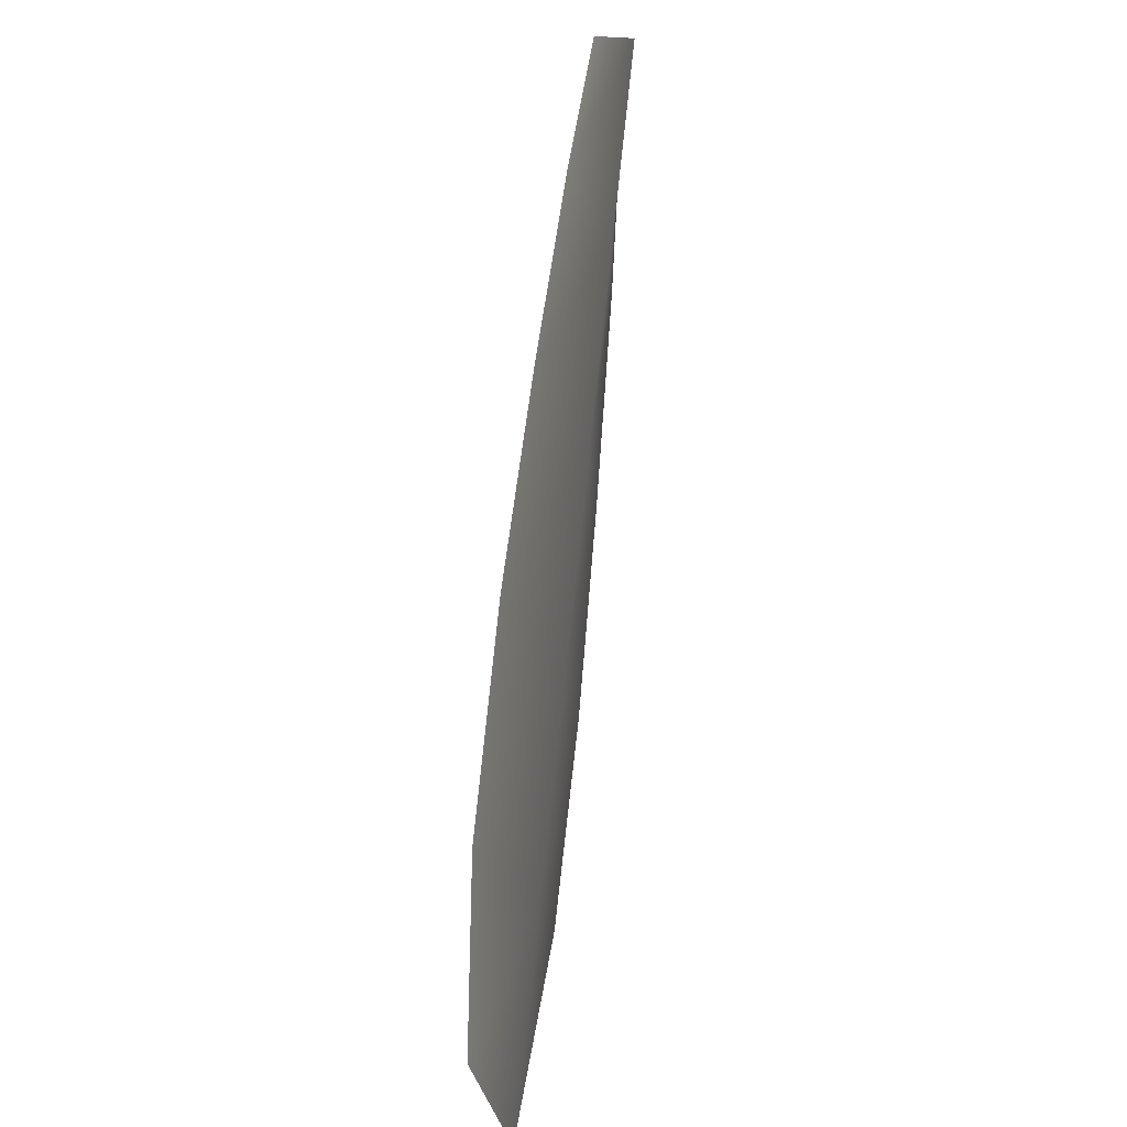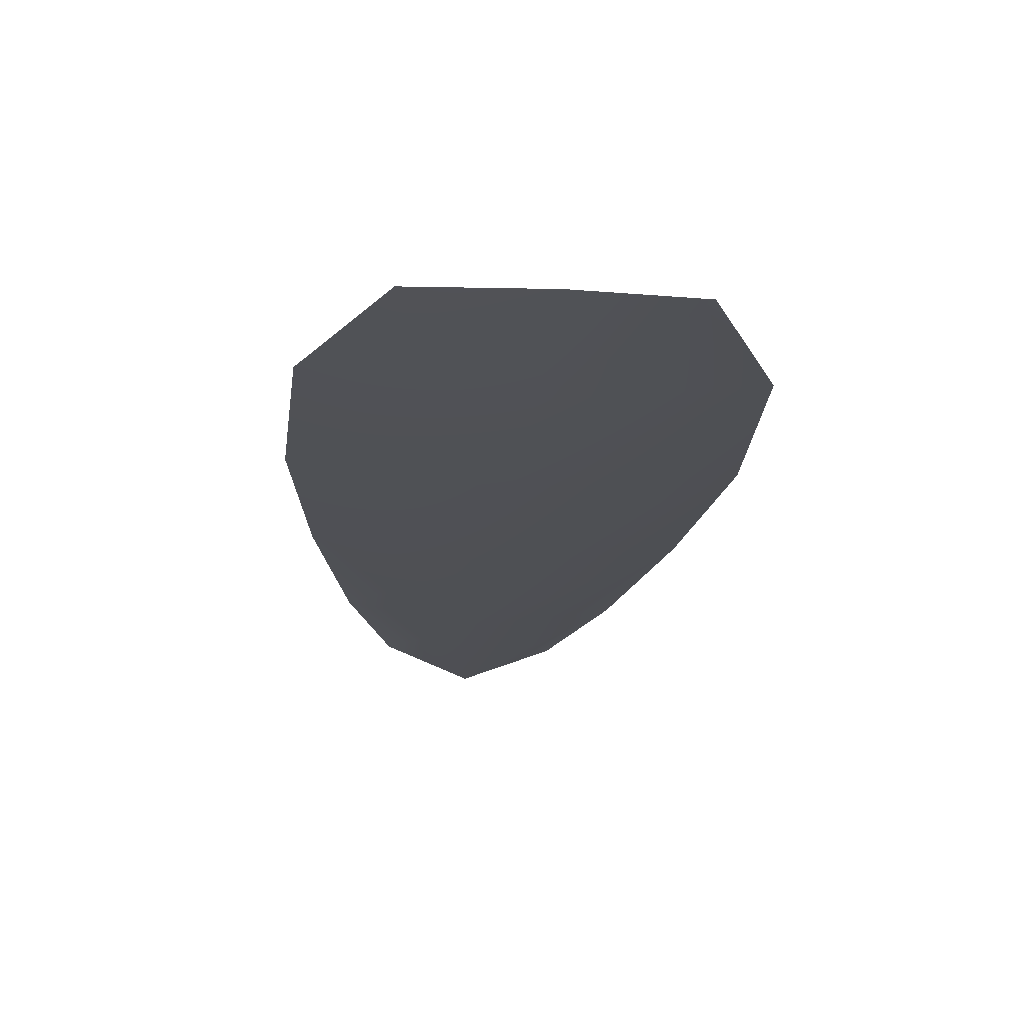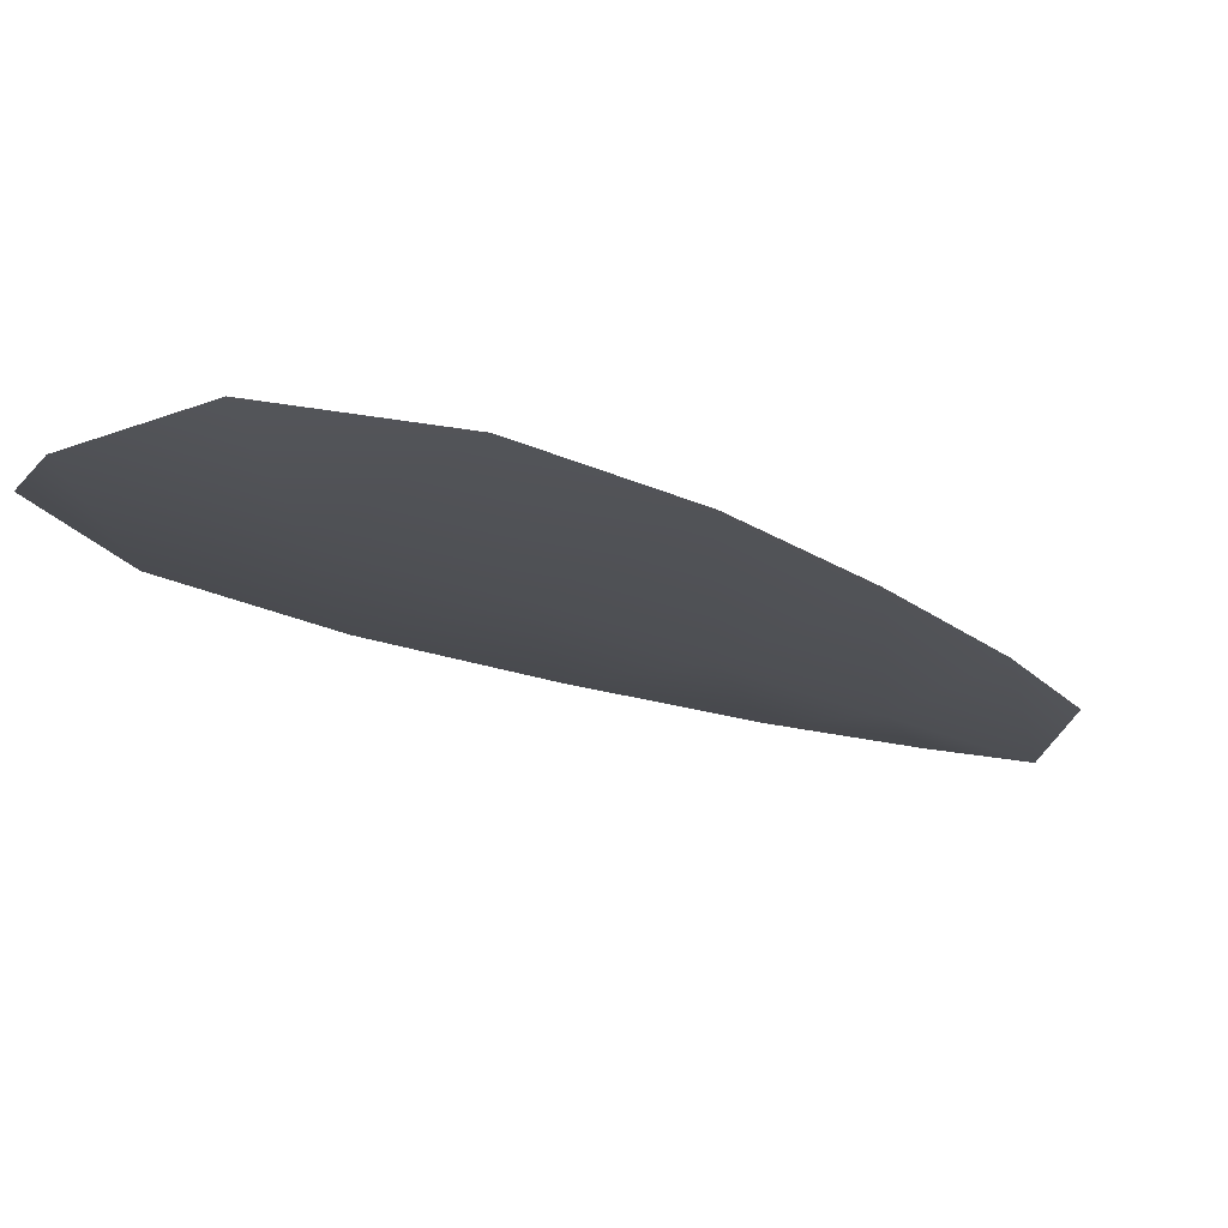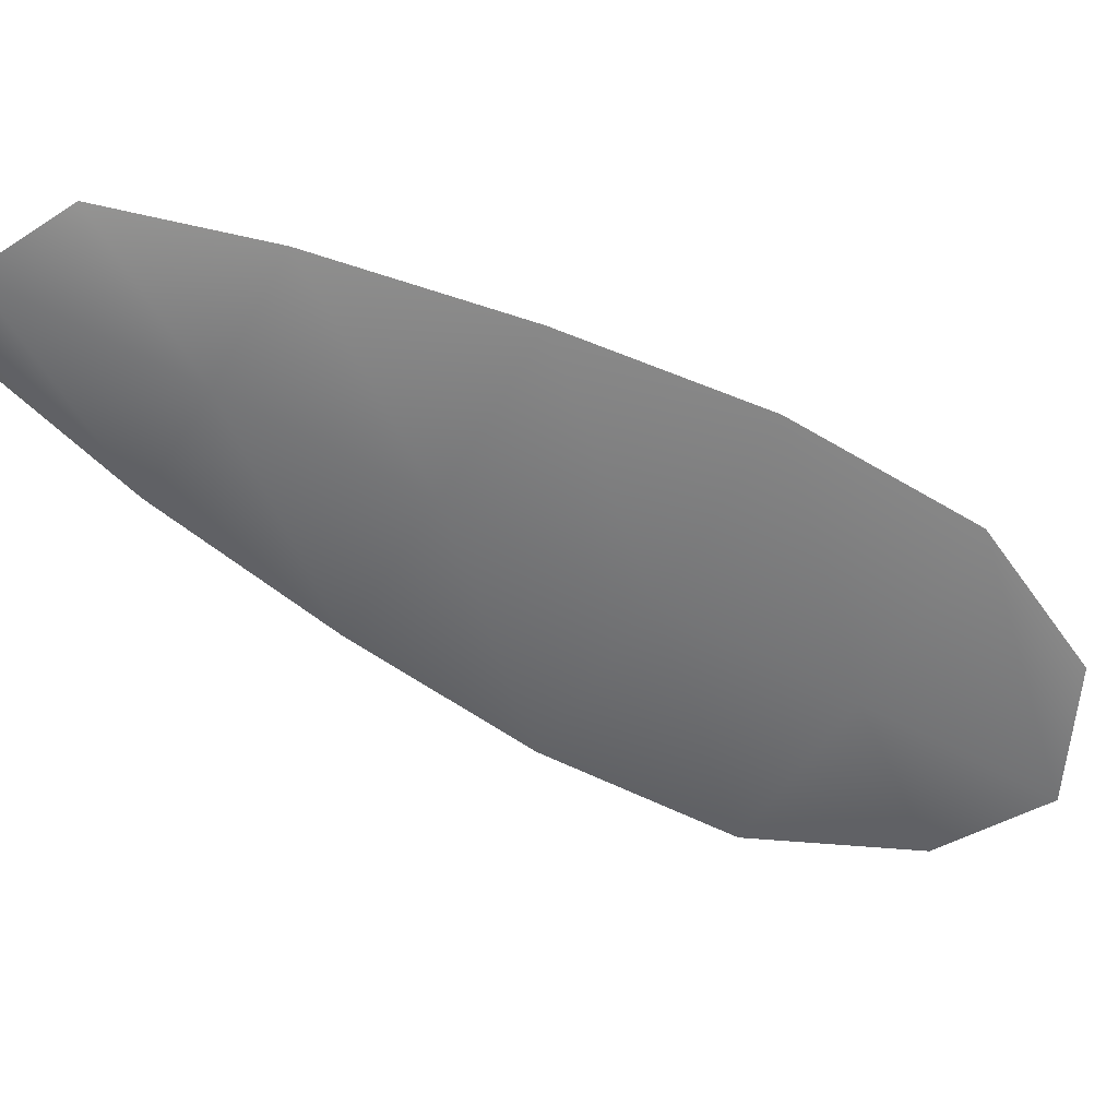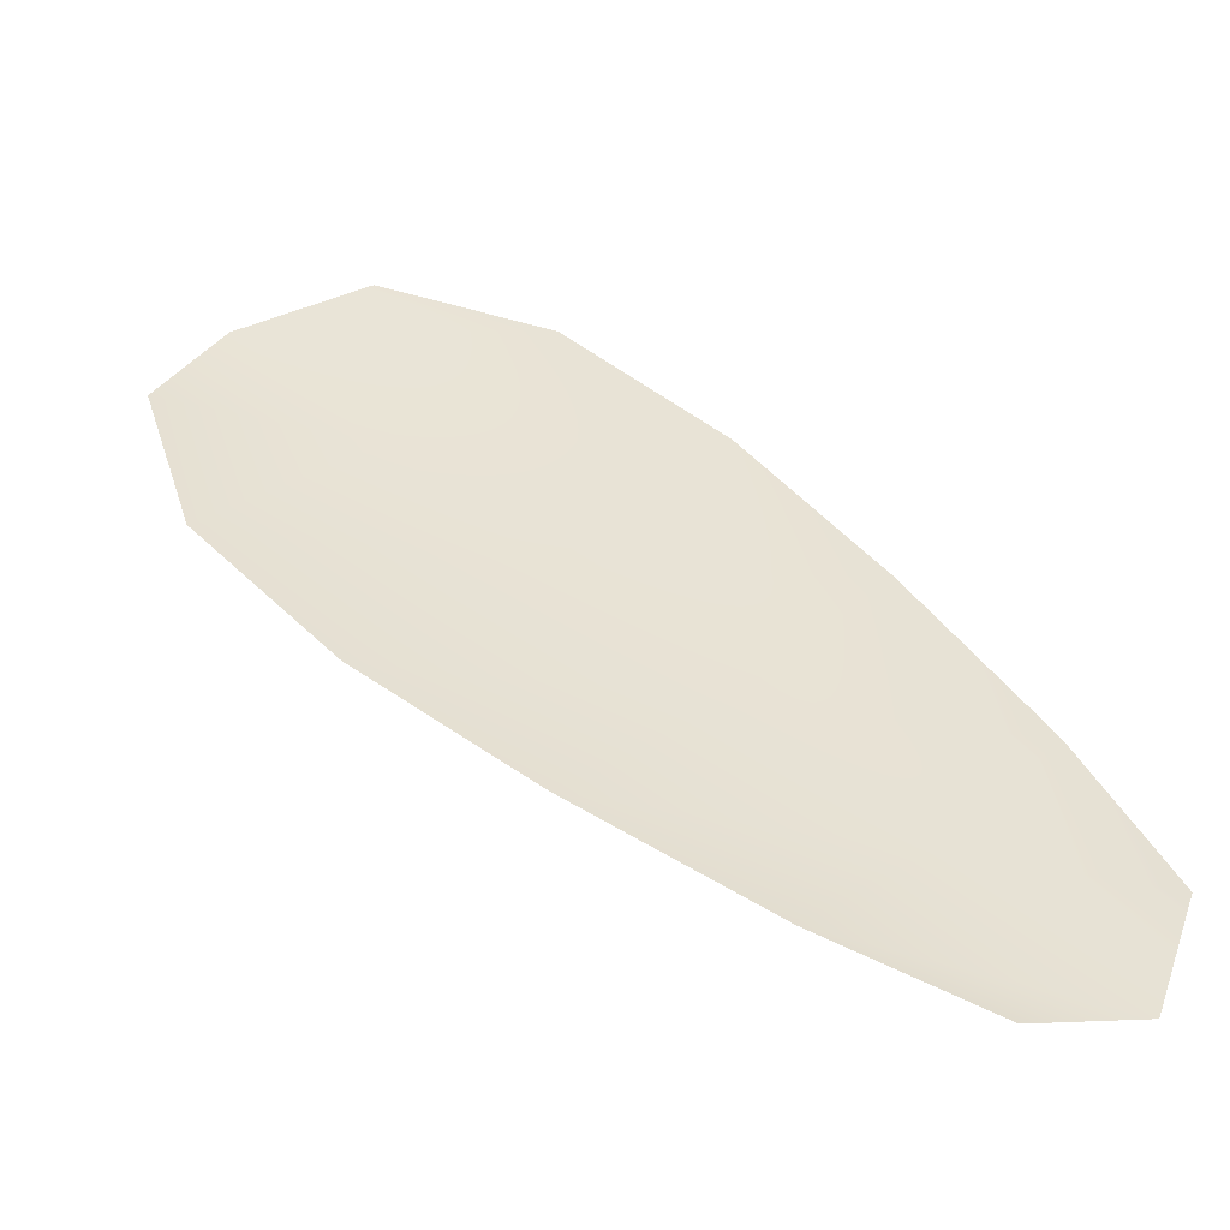
<metadata>
{"format":"obj","ext":"obj","renderer":"f3d","projection":"perspective","resolution":1024,"background":"white","views":[{"elev":14.3,"azim":101.5,"up":"+Y"},{"elev":-19.5,"azim":27.1,"up":"+Z"},{"elev":-18.7,"azim":77.3,"up":"+Z"},{"elev":-56.2,"azim":-88.2,"up":"+Z"},{"elev":41.2,"azim":170.3,"up":"+Z"}]}
</metadata>
<code>
o feather_flight_tertiary_057
v 0.07028 0.05248 0.0168
v 0.06919 0.0518 0.0168
v 0.07416 0.04673 0.01679
v 0.07267 0.0458 0.0168
v 0.06955 0.05244 0.01664
v 0.07362 0.04594 0.01664
v 0.0712 0.05167 0.01679
v 0.07226 0.05054 0.01679
v 0.07323 0.04934 0.01679
v 0.074 0.04802 0.01679
v 0.07159 0.04651 0.01681
v 0.07073 0.04777 0.01681
v 0.07008 0.04917 0.01681
v 0.06952 0.05062 0.0168
v 0.07036 0.05115 0.01664
v 0.07117 0.04985 0.01664
v 0.07198 0.04856 0.01664
v 0.07279 0.04726 0.01664
f 18 10 3 6
f 11 18 6 4
f 5 1 7 15
f 15 7 8 16
f 16 8 9 17
f 17 9 10 18
f 2 5 15 14
f 14 15 16 13
f 13 16 17 12
f 12 17 18 11

</code>
